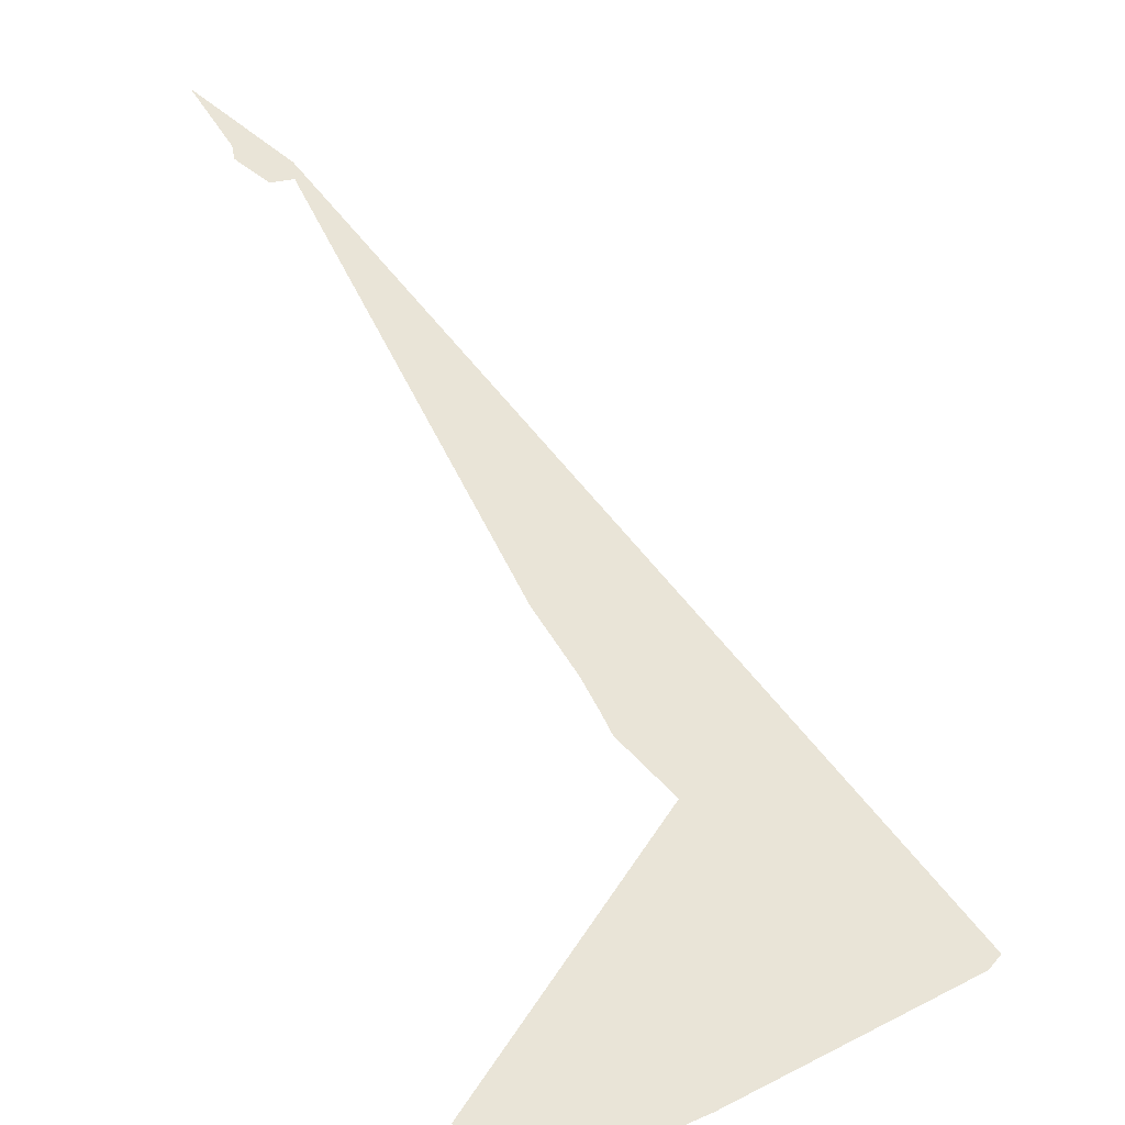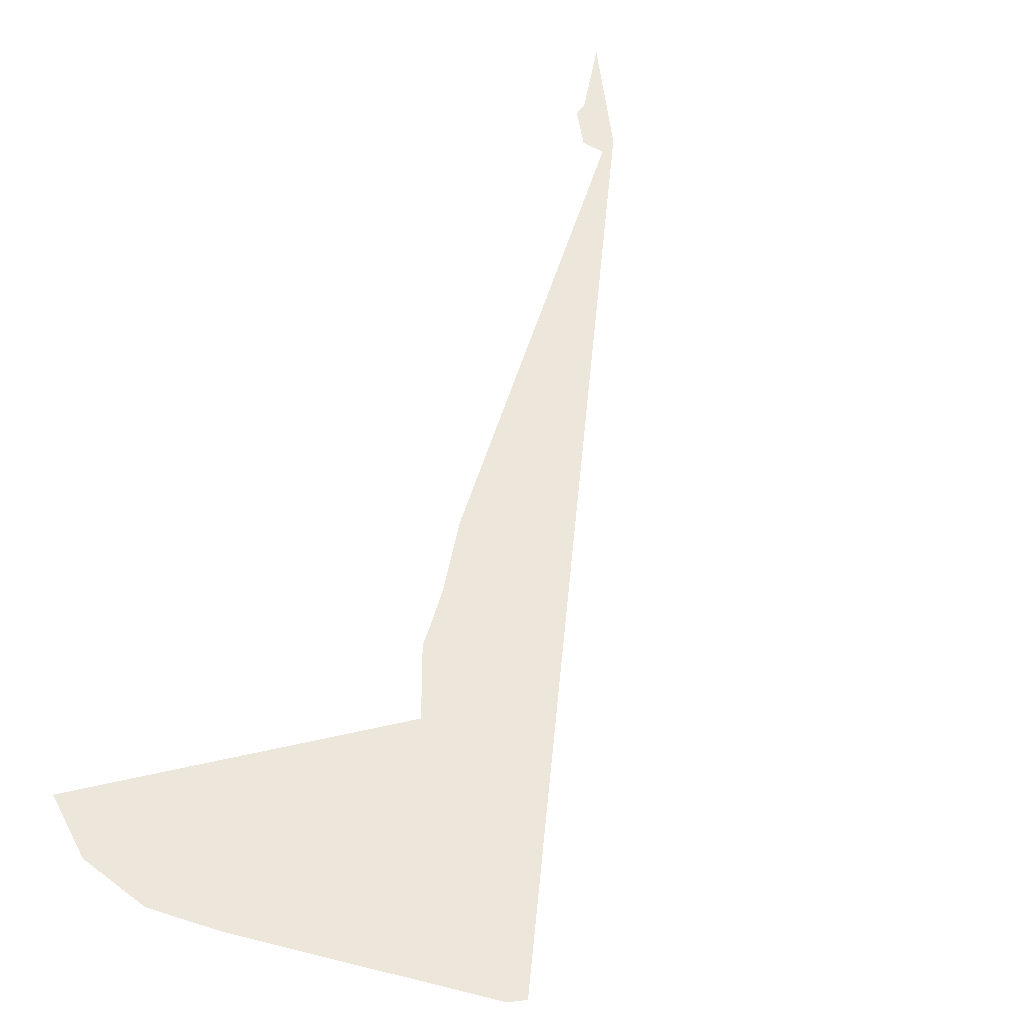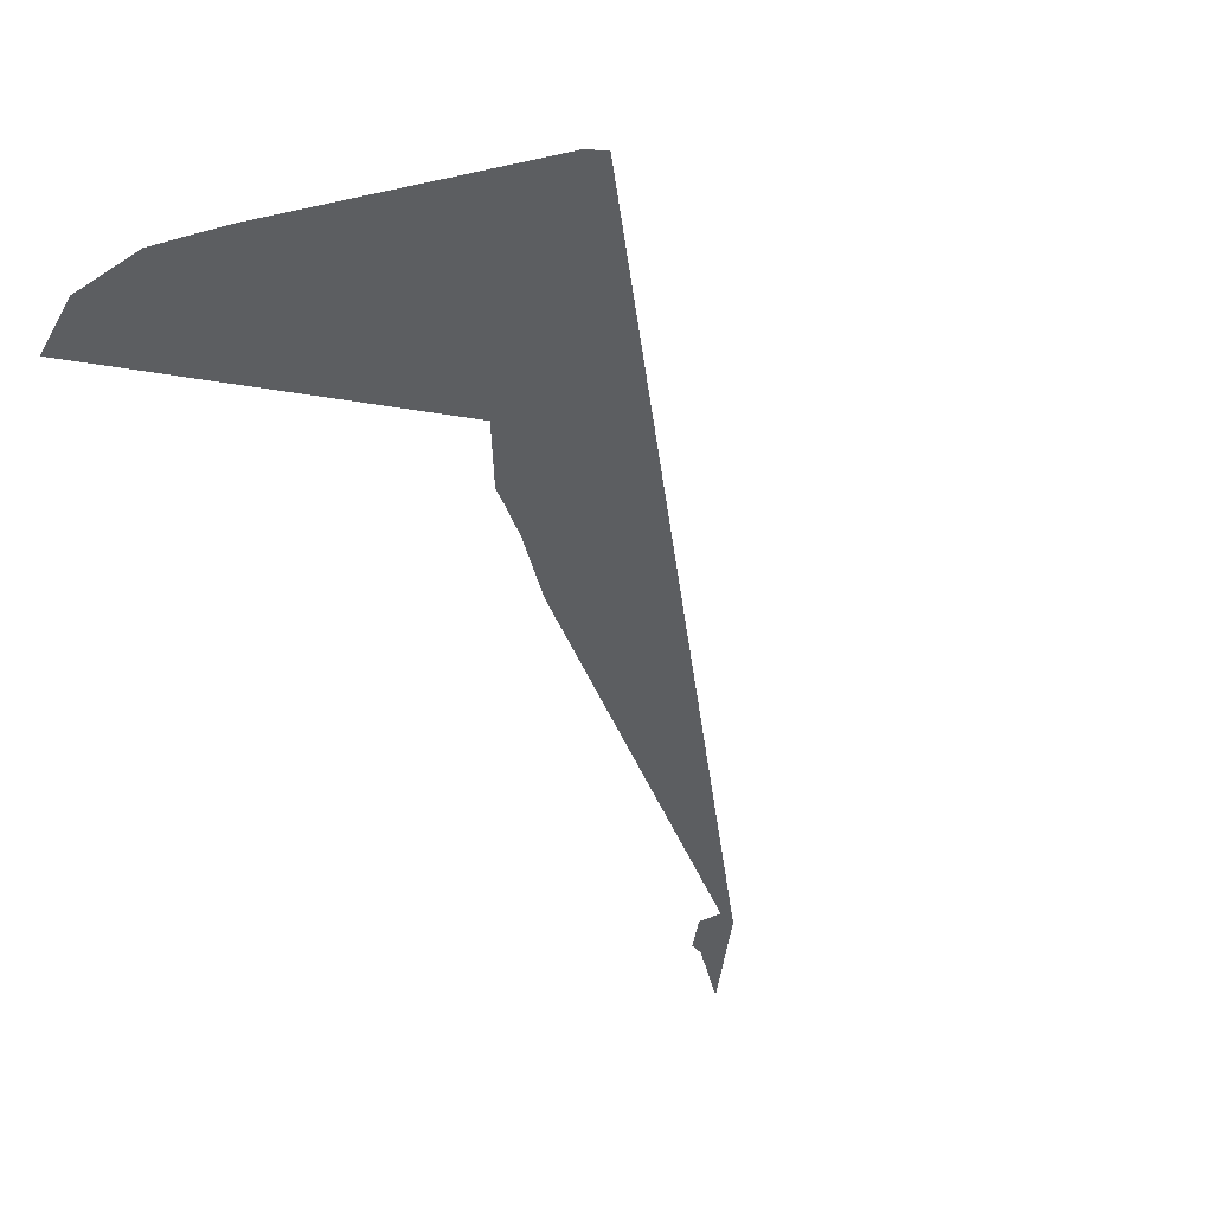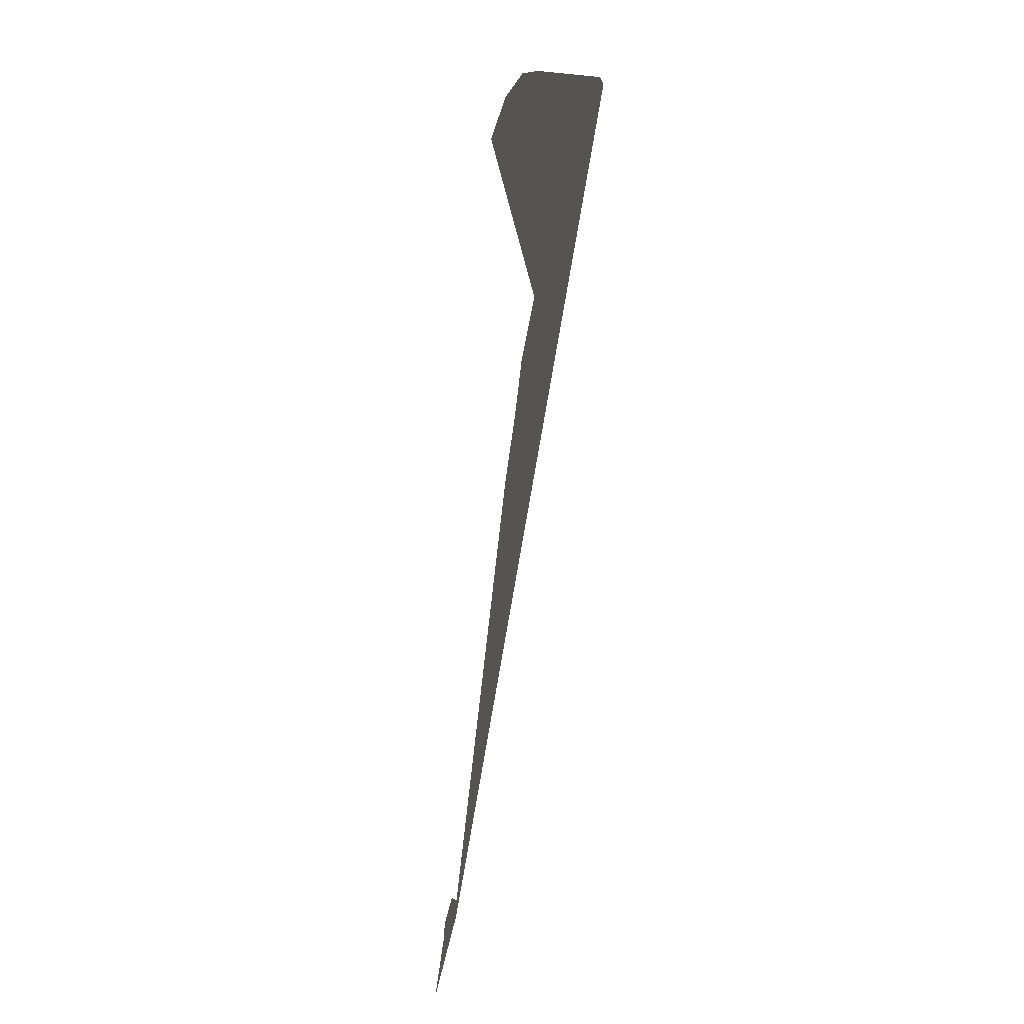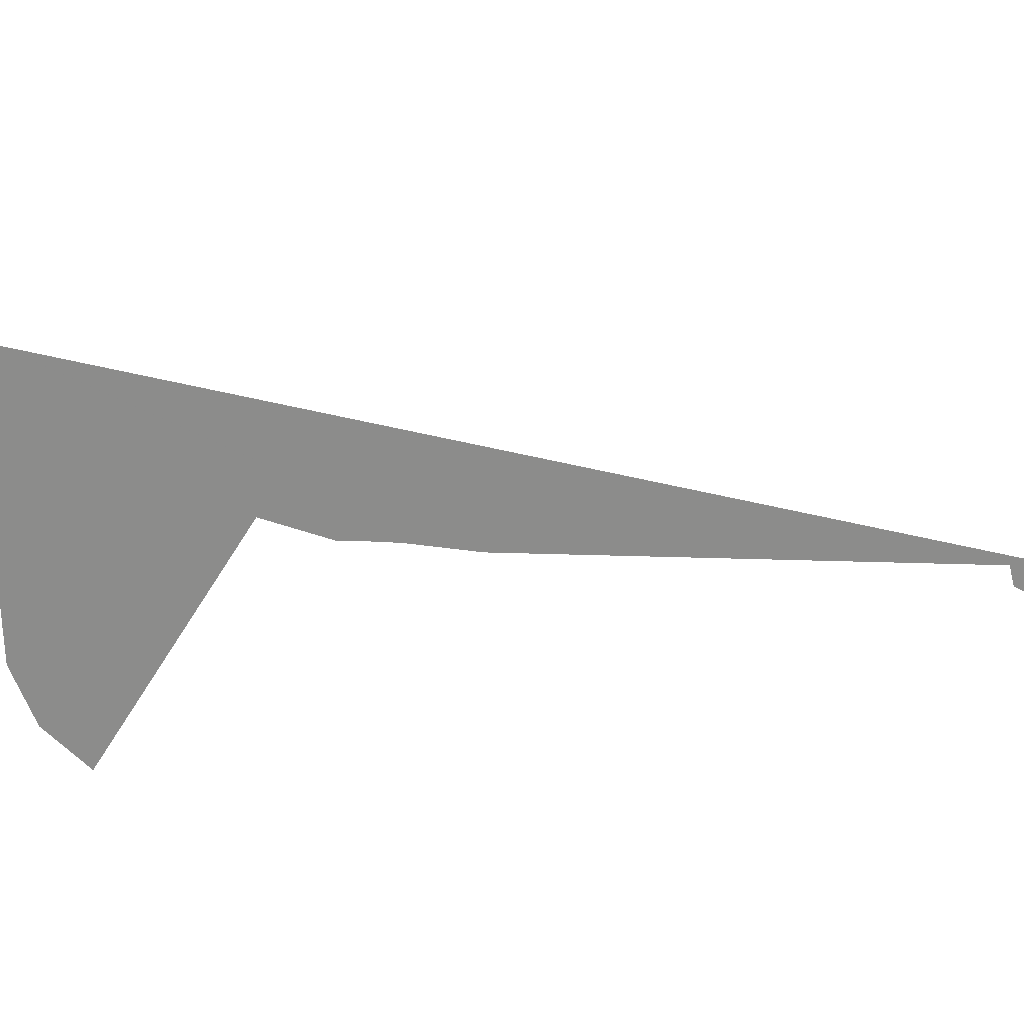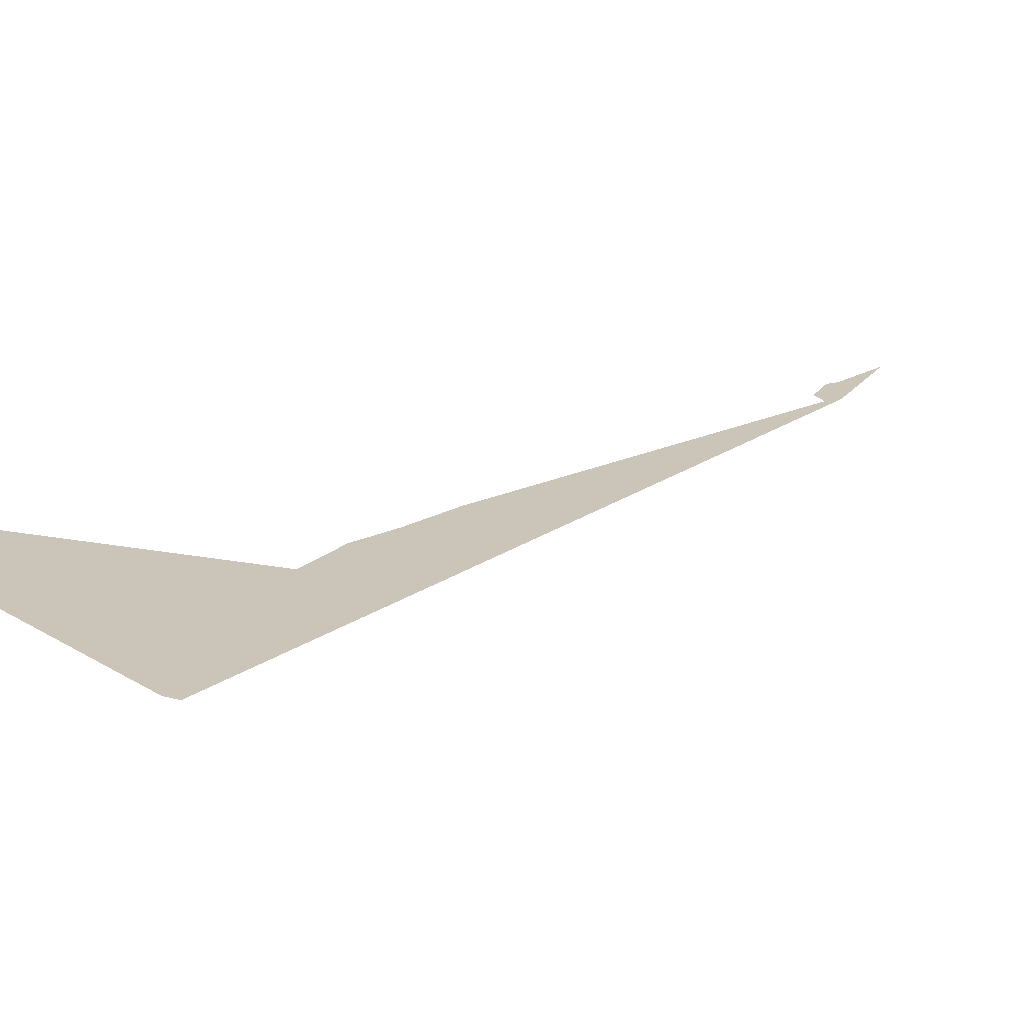
<metadata>
{"format":"obj","ext":"obj","renderer":"f3d","projection":"perspective","resolution":1024,"background":"white","views":[{"elev":60.9,"azim":179.0,"up":"+Z"},{"elev":54.0,"azim":-138.1,"up":"+Z"},{"elev":-37.3,"azim":-136.9,"up":"+Z"},{"elev":-14.6,"azim":-105.7,"up":"+Y"},{"elev":-64.1,"azim":-66.4,"up":"+Z"},{"elev":20.3,"azim":-105.2,"up":"+Z"}]}
</metadata>
<code>
v -11.56 4.216 0
v -2.366 -8.22 0
v -6.006 -0.516 0
f 1 2 3
v -11.56 4.216 0
v -6.006 -0.516 0
v -6.248 -0.212 0
f 4 5 6
v -11.56 4.216 0
v -6.248 -0.212 0
v -8.341 2.639 0
f 7 8 9
v -11.56 4.216 0
v -8.341 2.639 0
v -8.735 3.003 0
f 10 11 12
v -11.56 4.216 0
v -8.735 3.003 0
v -10.13 3.943 0
f 13 14 15
v -11.56 4.216 0
v -10.13 3.943 0
v -11.01 4.216 0
f 16 17 18
v -11.56 4.216 0
v -11.01 4.216 0
v -11.37 4.428 0
f 19 20 21
v -11.37 4.428 0
v -11.01 4.216 0
v -11.1 4.55 0
f 22 23 24
v -11.37 4.428 0
v -11.1 4.55 0
v -7.886 6.188 0
f 25 26 27
v -11.1 4.55 0
v -11.01 4.216 0
v -10.65 4.641 0
f 28 29 30
v -11.1 4.55 0
v -10.65 4.641 0
v -8.644 5.611 0
f 31 32 33
v -11.1 4.55 0
v -8.644 5.611 0
v -8.25 5.915 0
f 34 35 36
v -11.1 4.55 0
v -8.25 5.915 0
v -7.886 6.188 0
f 37 38 39
v -11.01 4.216 0
v -10.13 3.943 0
v -10.65 4.641 0
f 40 41 42
v -10.65 4.641 0
v -10.13 3.943 0
v -9.949 4.732 0
f 43 44 45
v -10.65 4.641 0
v -9.949 4.732 0
v -8.644 5.611 0
f 46 47 48
v -10.13 3.943 0
v -8.735 3.003 0
v -9.16 3.427 0
f 49 50 51
v -10.13 3.943 0
v -9.16 3.427 0
v -9.615 3.731 0
f 52 53 54
v -10.13 3.943 0
v -9.615 3.731 0
v -9.949 4.732 0
f 55 56 57
v -9.949 4.732 0
v -9.615 3.731 0
v -9.251 4.883 0
f 58 59 60
v -9.949 4.732 0
v -9.251 4.883 0
v -8.887 5.308 0
f 61 62 63
v -9.949 4.732 0
v -8.887 5.308 0
v -8.644 5.611 0
f 64 65 66
v -9.615 3.731 0
v -9.16 3.427 0
v -9.251 4.883 0
f 67 68 69
v -9.251 4.883 0
v -9.16 3.427 0
v -9.069 5.005 0
f 70 71 72
v -9.251 4.883 0
v -9.069 5.005 0
v -8.887 5.308 0
f 73 74 75
v -9.16 3.427 0
v -8.735 3.003 0
v -9.069 5.005 0
f 76 77 78
v -9.069 5.005 0
v -8.735 3.003 0
v -8.887 5.308 0
f 79 80 81
v -8.887 5.308 0
v -8.735 3.003 0
v -8.25 5.915 0
f 82 83 84
v -8.887 5.308 0
v -8.25 5.915 0
v -8.644 5.611 0
f 85 86 87
v -8.735 3.003 0
v -8.341 2.639 0
v -8.25 5.915 0
f 88 89 90
v -8.341 2.639 0
v -6.248 -0.212 0
v -7.188 1.456 0
f 91 92 93
v -8.341 2.639 0
v -7.188 1.456 0
v -7.977 2.366 0
f 94 95 96
v -8.341 2.639 0
v -7.977 2.366 0
v -8.25 5.915 0
f 97 98 99
v -8.25 5.915 0
v -7.977 2.366 0
v -7.461 6.37 0
f 100 101 102
v -8.25 5.915 0
v -7.461 6.37 0
v -7.886 6.188 0
f 103 104 105
v -7.977 2.366 0
v -7.188 1.456 0
v -7.613 2.032 0
f 106 107 108
v -7.977 2.366 0
v -7.613 2.032 0
v -4.701 6.279 0
f 109 110 111
v -7.977 2.366 0
v -4.701 6.279 0
v -5.733 6.673 0
f 112 113 114
v -7.977 2.366 0
v -5.733 6.673 0
v -6.885 6.612 0
f 115 116 117
v -7.977 2.366 0
v -6.885 6.612 0
v -7.461 6.37 0
f 118 119 120
v -7.613 2.032 0
v -7.188 1.456 0
v -6.794 1.122 0
f 121 122 123
v -7.188 1.456 0
v -6.248 -0.212 0
v -6.642 0.789 0
f 124 125 126
v -7.188 1.456 0
v -6.642 0.789 0
v -6.794 1.122 0
f 127 128 129
v -6.642 0.789 0
v -6.248 -0.212 0
v -6.37 0.243 0
f 130 131 132
v -6.37 0.243 0
v -6.248 -0.212 0
v -6.006 -0.516 0
f 133 134 135
v -6.37 0.243 0
v -6.006 -0.516 0
v -5.733 -0.819 0
f 136 137 138
v -6.006 -0.516 0
v -2.366 -8.22 0
v -5.733 -0.819 0
f 139 140 141
v -5.733 -0.819 0
v -2.366 -8.22 0
v -2.396 -7.916 0
f 142 143 144
v -2.396 -7.916 0
v -2.366 -8.22 0
v -2.032 -7.856 0
f 145 146 147
v -2.366 -8.22 0
v -0.804 -9.604 0
v -1.464 -8.53 0
f 148 149 150
v -2.366 -8.22 0
v -1.464 -8.53 0
v -1.502 -8.298 0
f 151 152 153
v -2.366 -8.22 0
v -1.502 -8.298 0
v -2.032 -7.856 0
f 154 155 156

</code>
